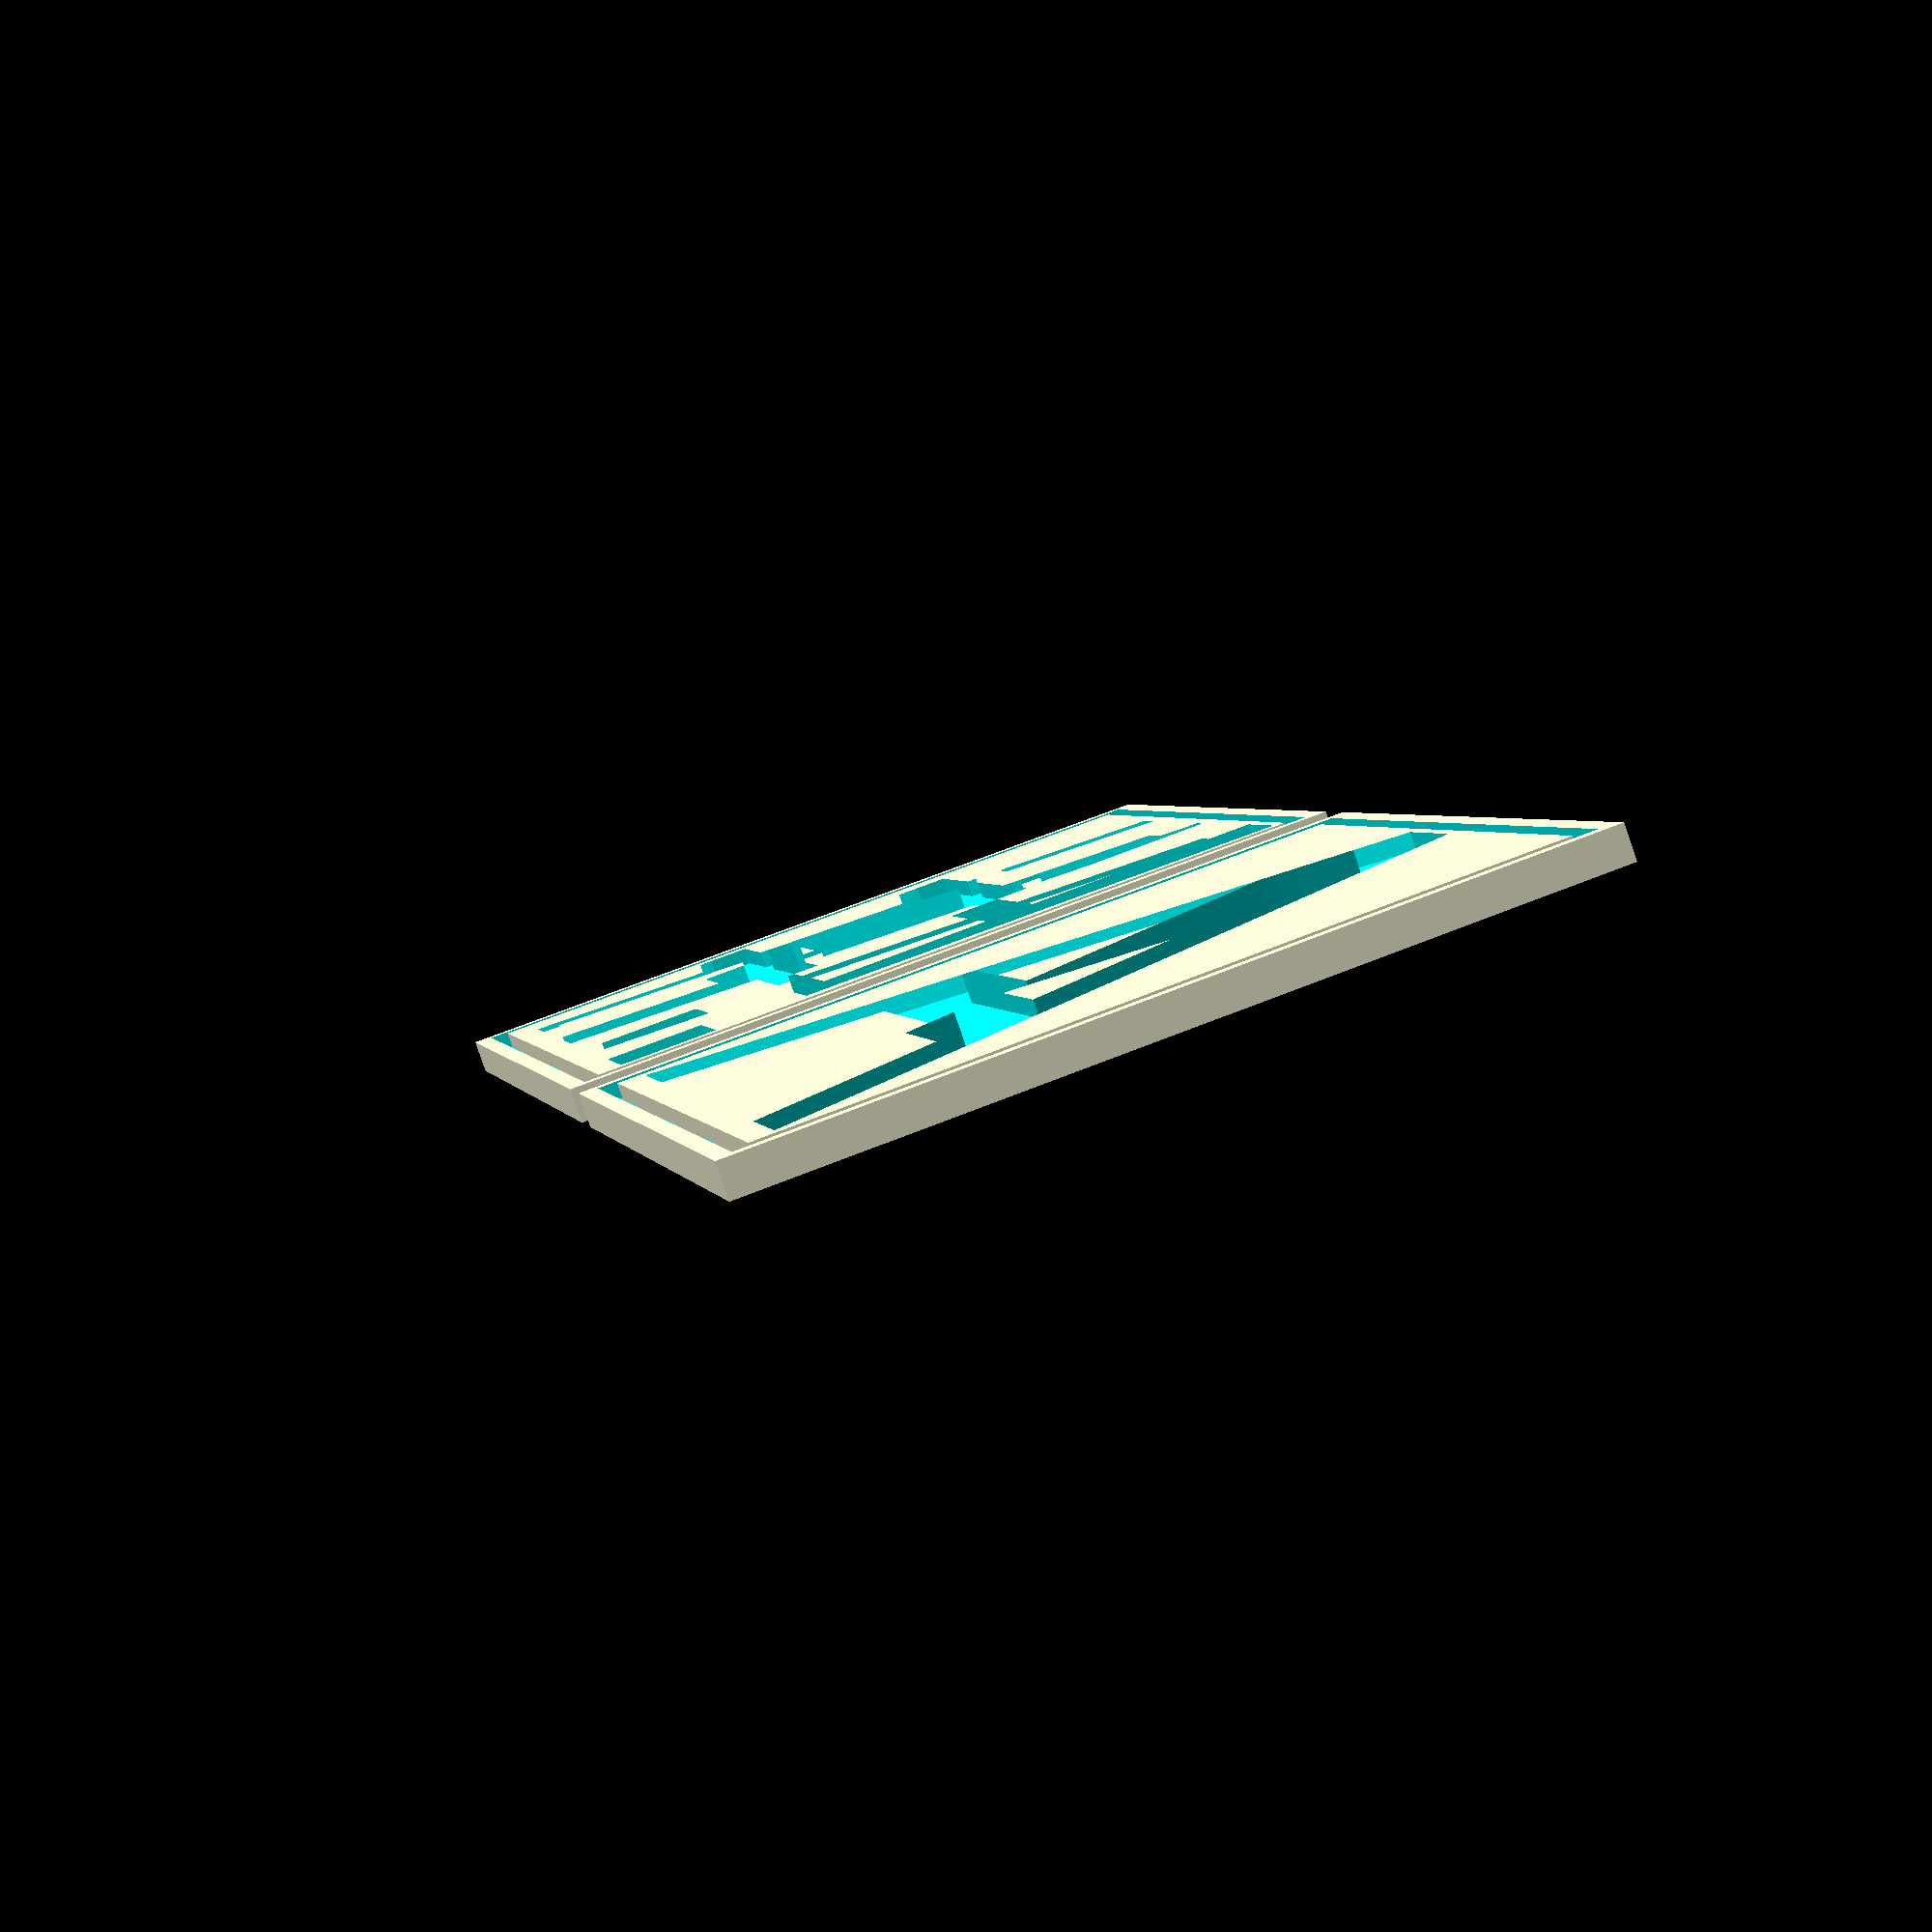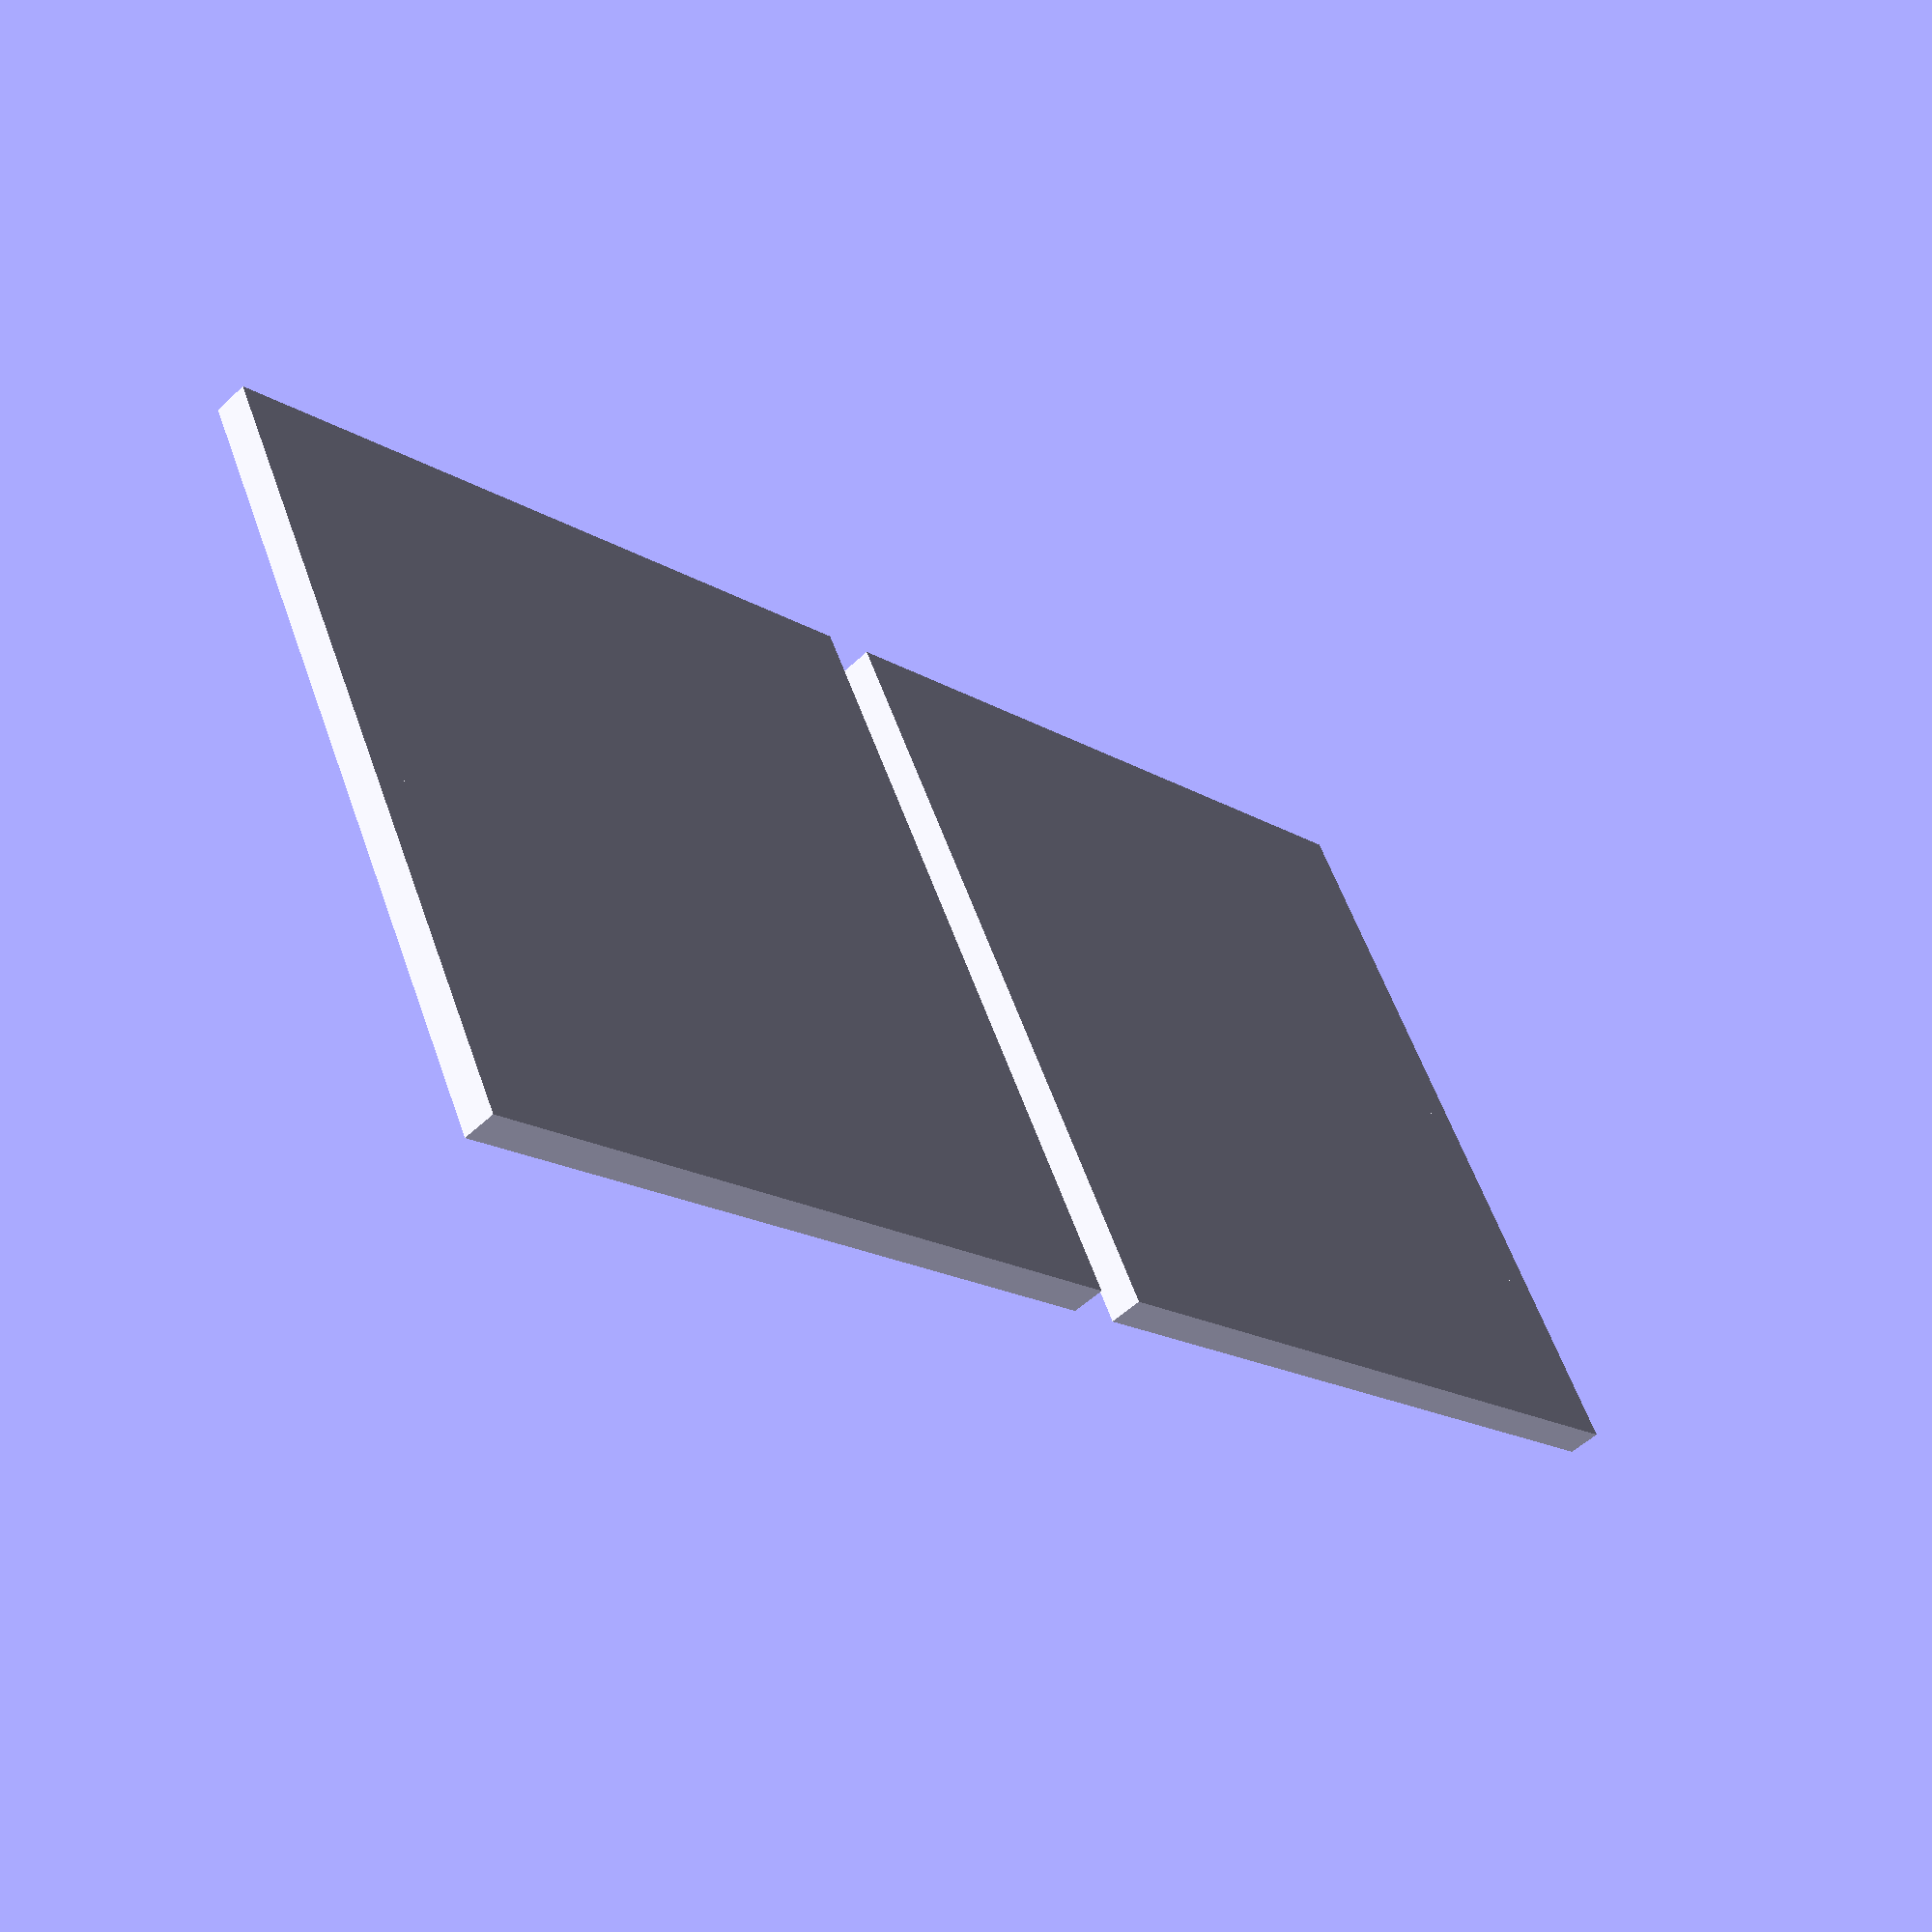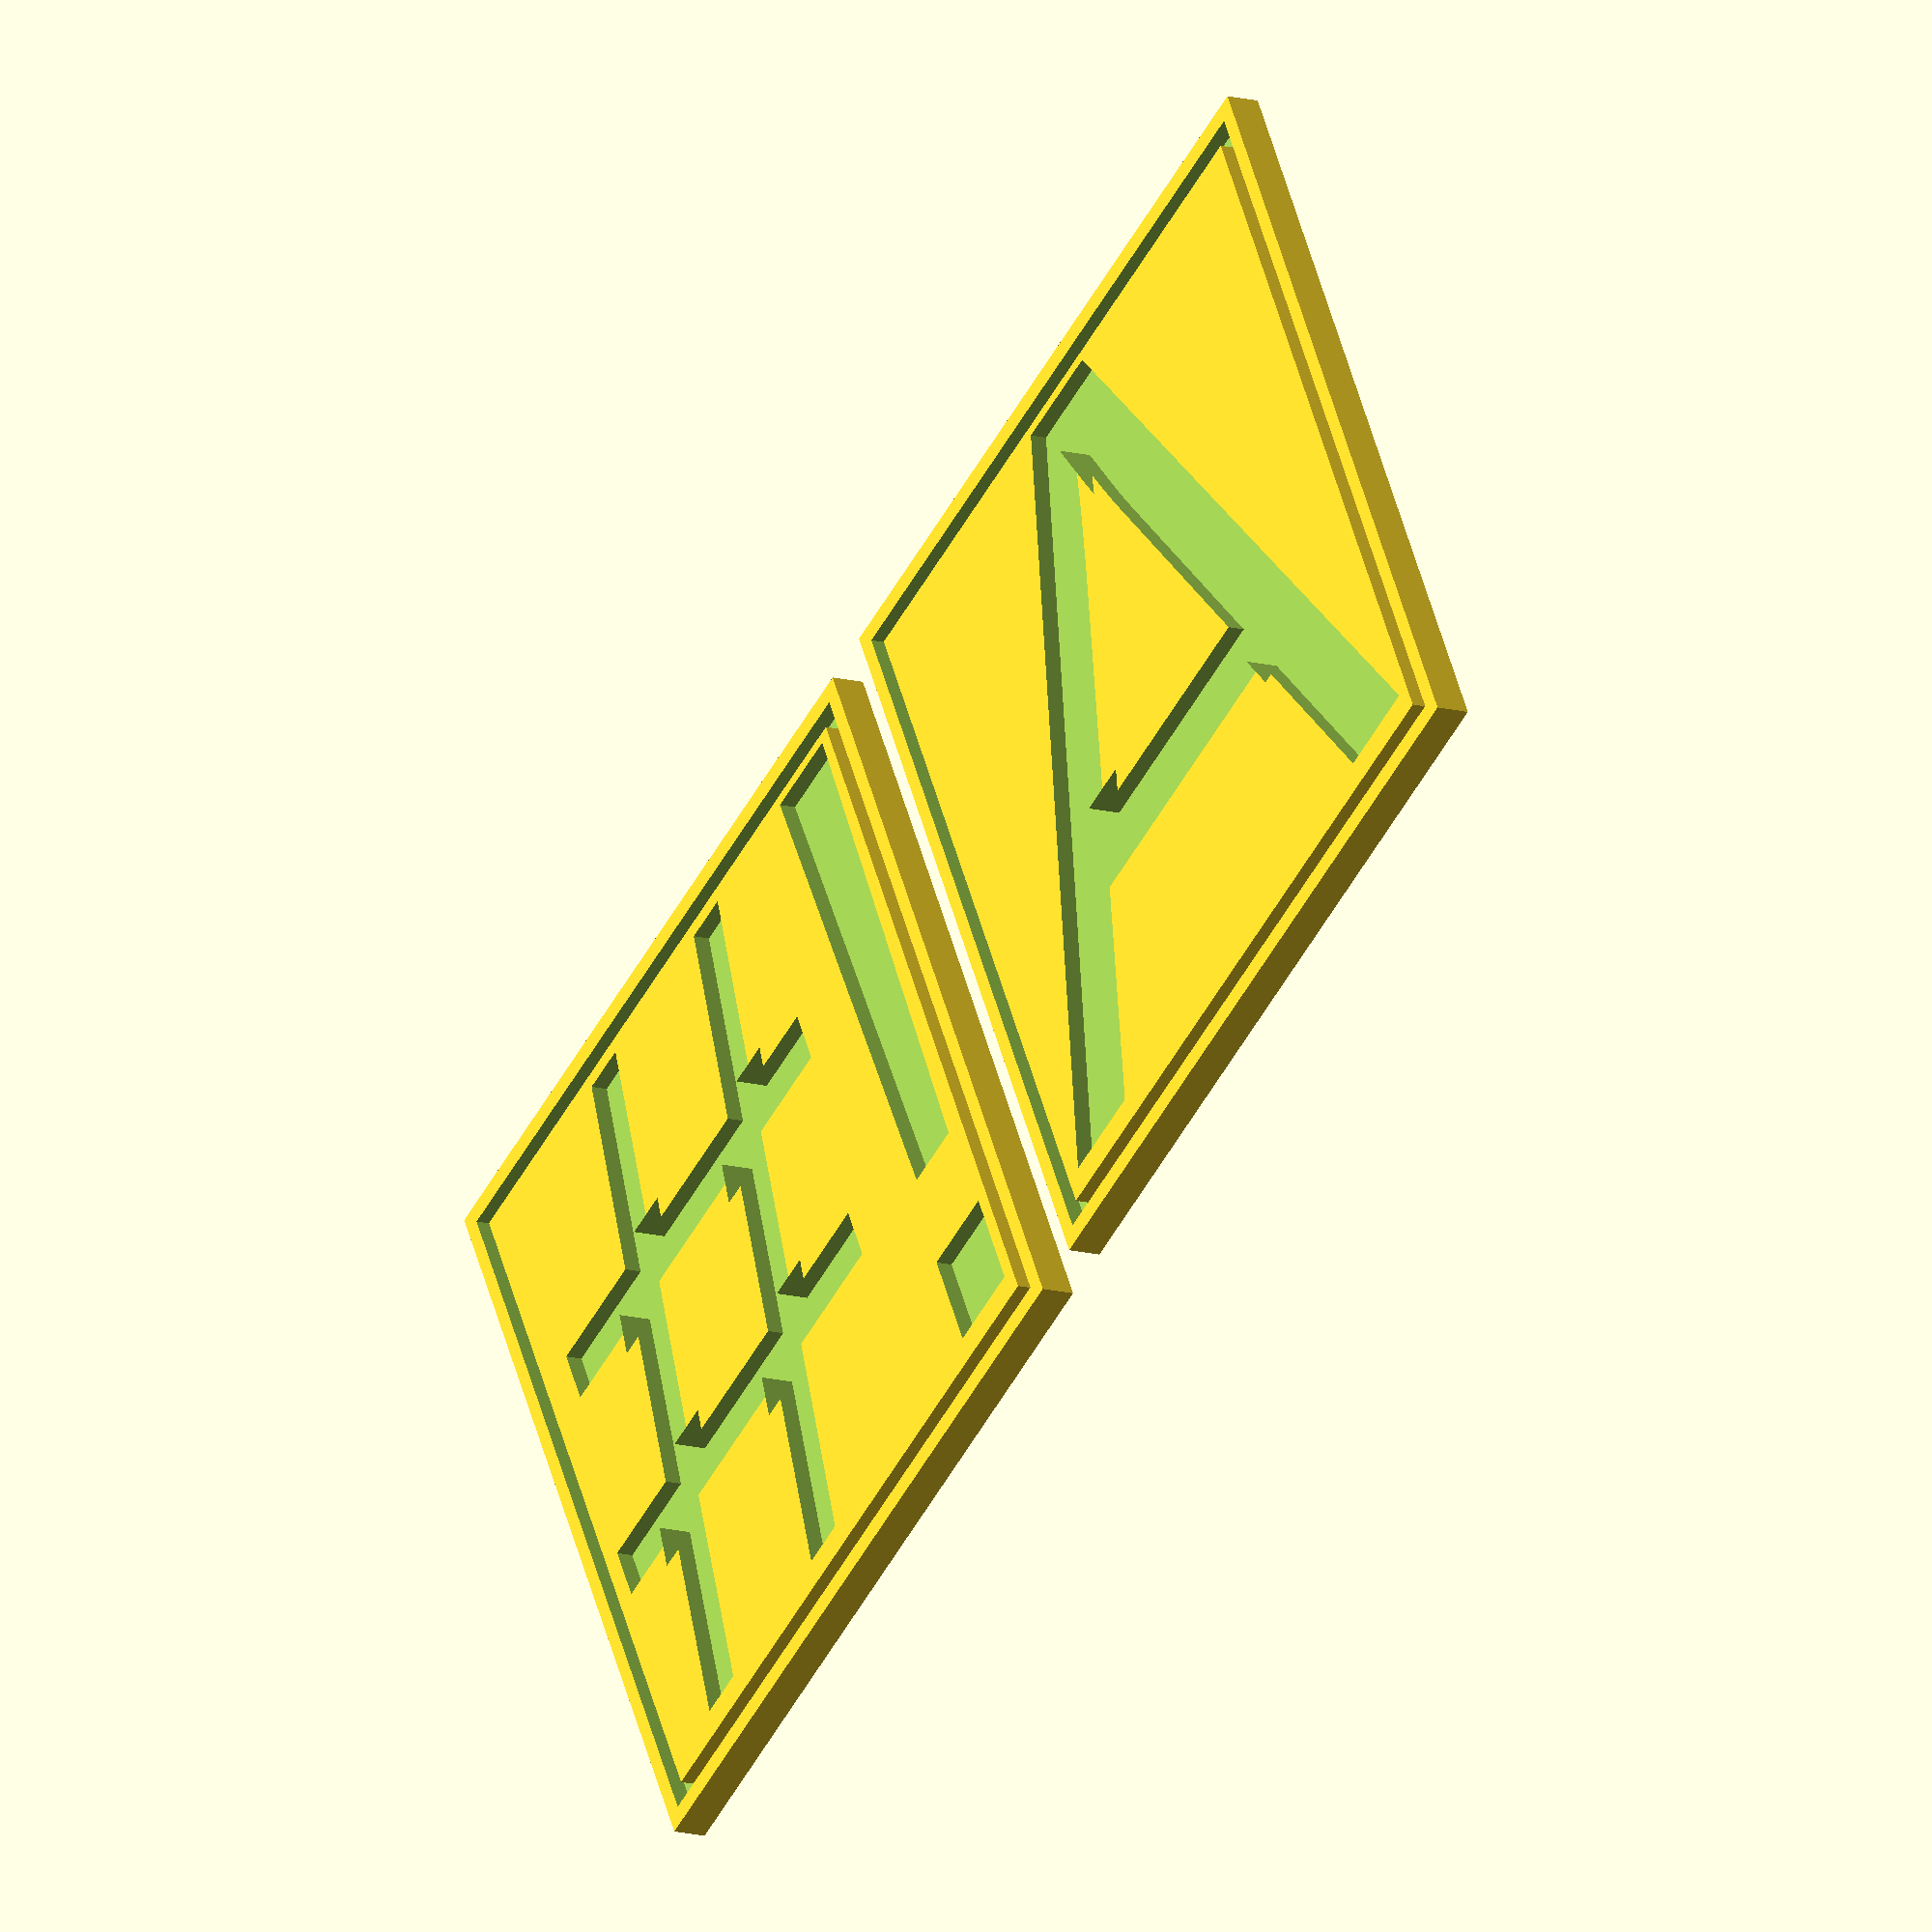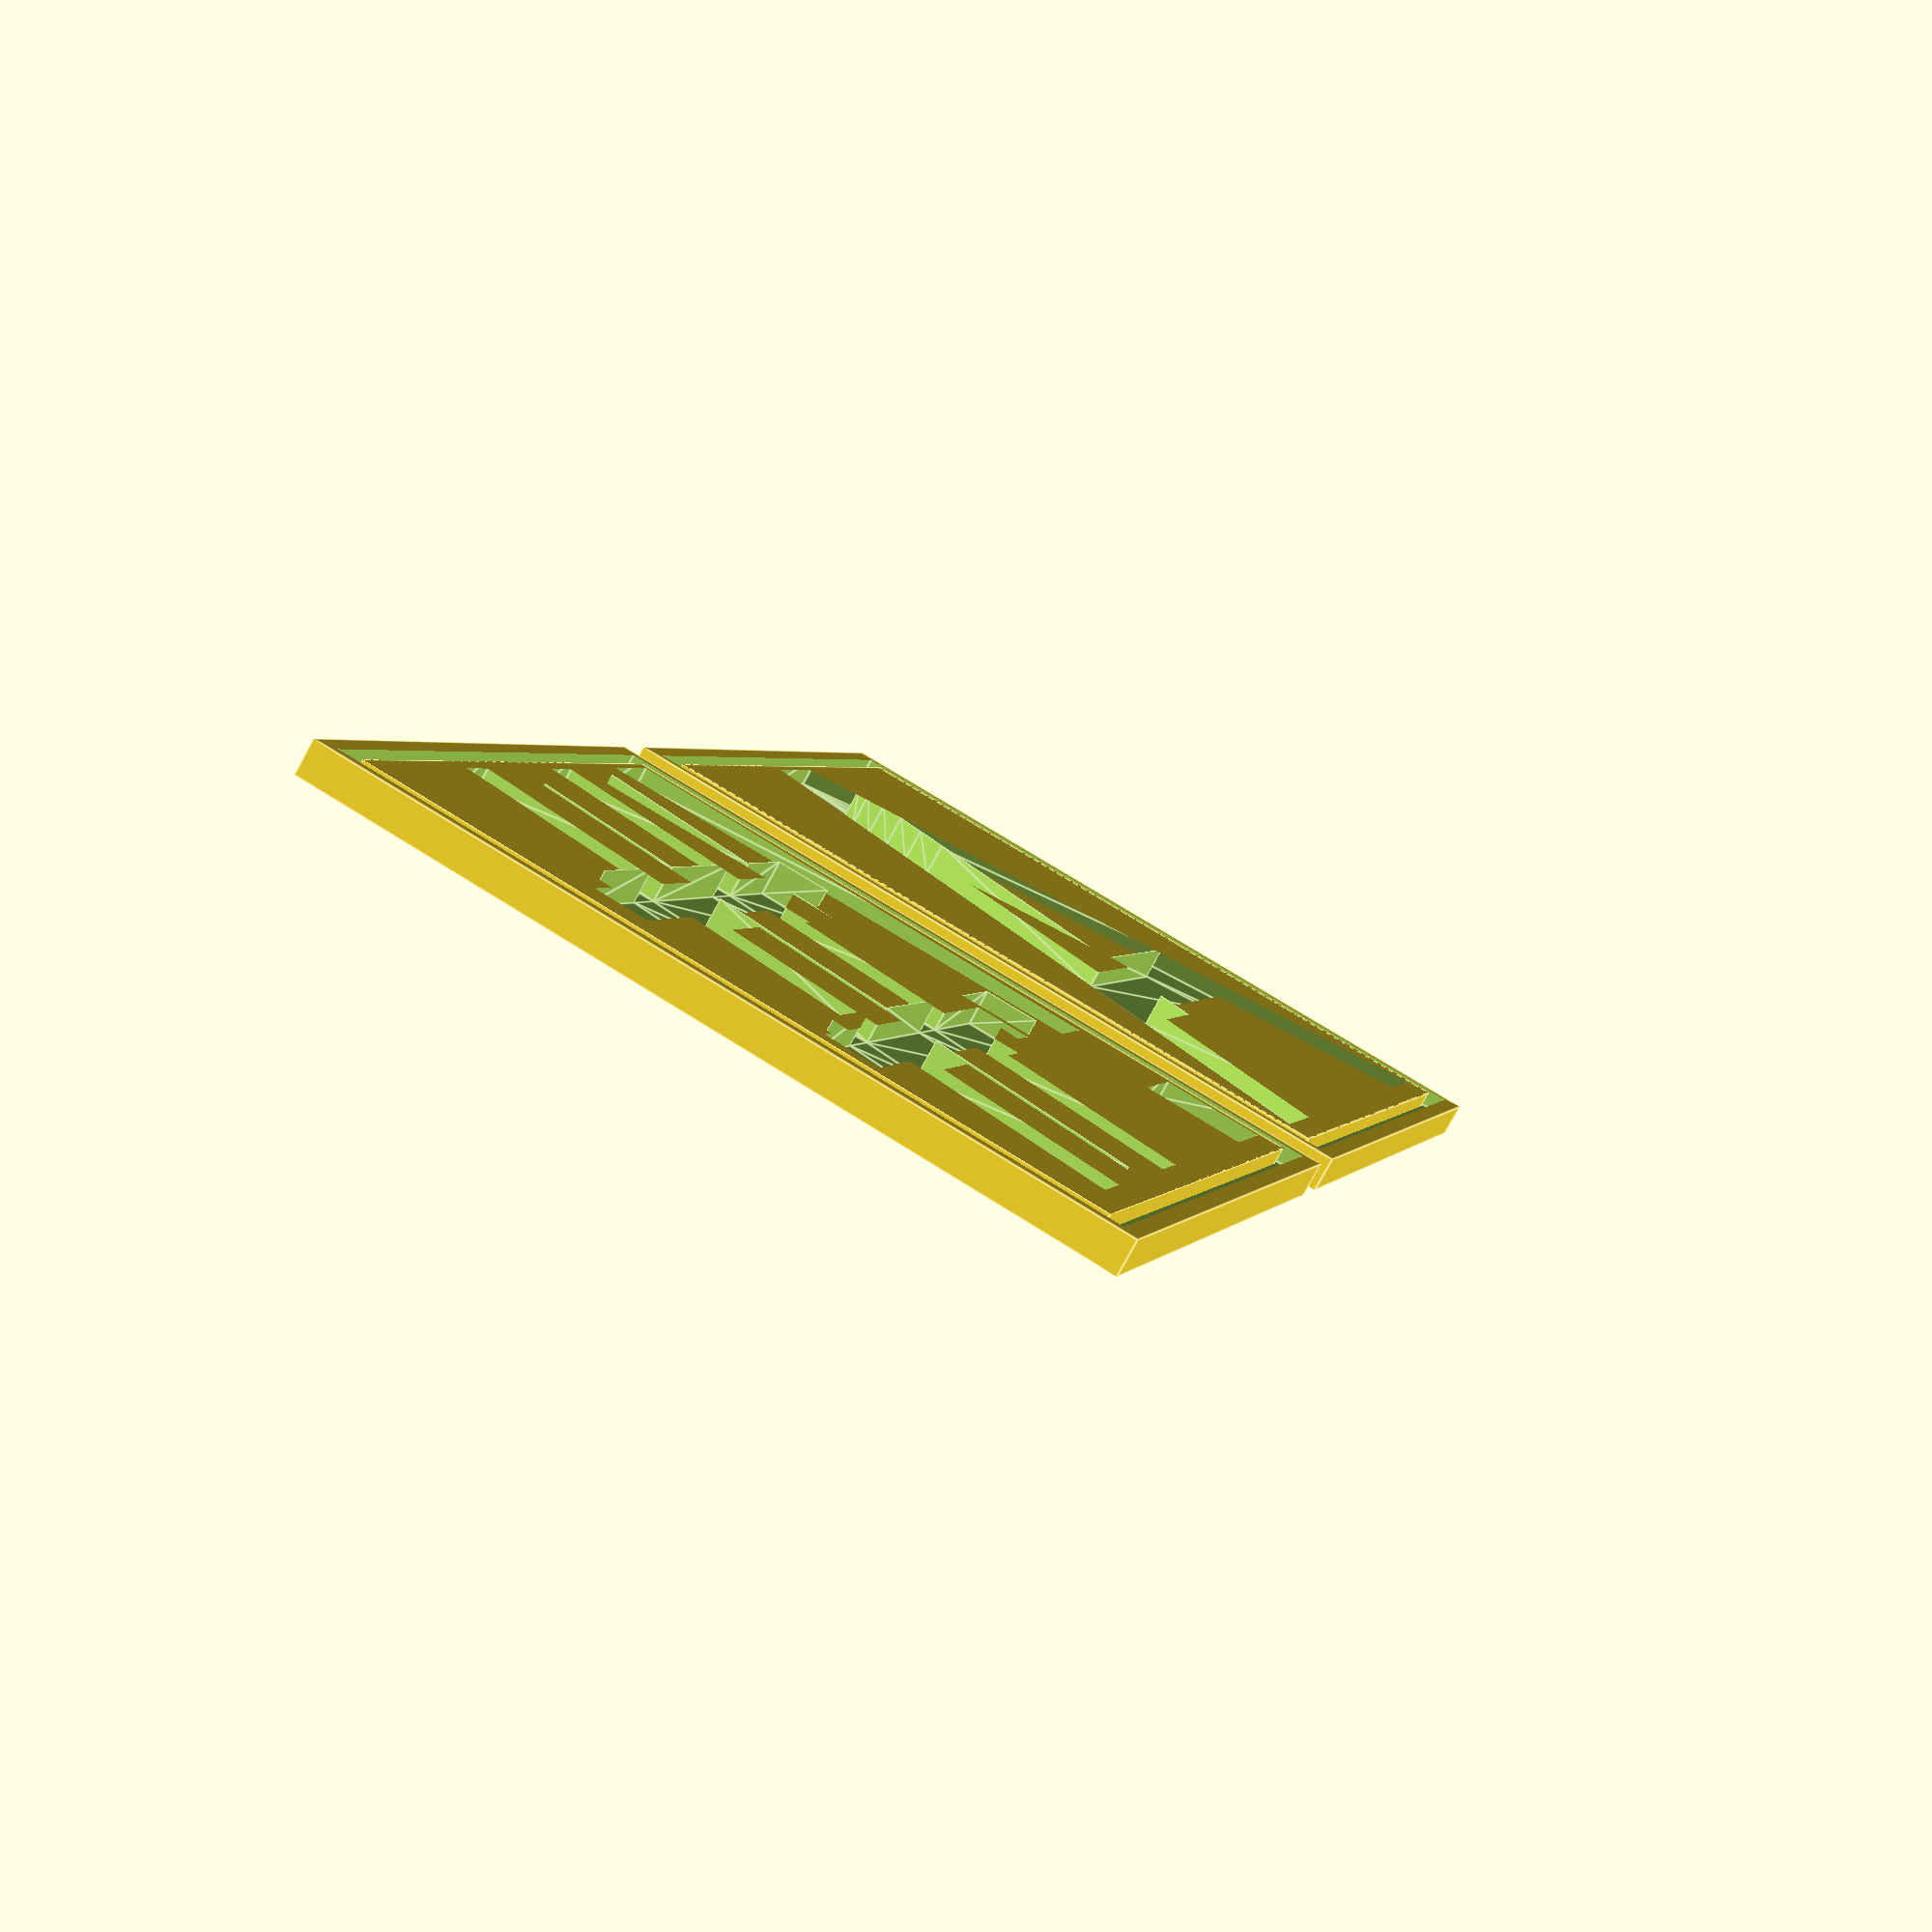
<openscad>

DEFAULT_FONT = "Roboto";
//DEFAULT_FONT = "Helvetica";

DEFAULT_TEXT_COASTER_SIZE = [70, 70, 3];

module centeredText(text, area, resizeTextHeight, font)
{
    length = area[0];
    height = area[1];
    depth  = area[2];

    translate([(length / -2), 0, (depth / -2)])
    linear_extrude(depth)
    resize([length, resizeTextHeight ? height : 0], auto = true)
    text(text, font, valign = "center");
}

module TextCoaster(text,
    boxSize=DEFAULT_TEXT_COASTER_SIZE,
    font=DEFAULT_FONT,
    resizeTextHeight=true)
{
    MARGIN_WIDTH = boxSize[2] / 2;

    MARGIN_DEPTH = boxSize[2] / 2;
    TEXT_DEPTH = boxSize[2] / 2;

    translate([0, 0, boxSize[2] / 2])
    difference()
    {
        // Main shape
        cube(boxSize, center=true);

        // Margins
        difference()
        {
            translate([0, 0, boxSize[2] - MARGIN_DEPTH])
            cube(boxSize - [MARGIN_WIDTH*2, MARGIN_WIDTH*2, 0], center=true);

            cube(boxSize - [MARGIN_WIDTH*4, MARGIN_WIDTH*4, 0], center=true);
        }

        // Text
        textArea = boxSize - [MARGIN_WIDTH*6, MARGIN_WIDTH*6, 0];
        translate([0, 0,  boxSize[2] - TEXT_DEPTH])
        centeredText(text, textArea, resizeTextHeight, font);
    }
}

translate([ 0, 0, 0]) TextCoaster("#!");
translate([75, 0, 0]) TextCoaster("A");

</openscad>
<views>
elev=263.3 azim=257.0 roll=161.1 proj=p view=wireframe
elev=233.4 azim=27.5 roll=44.8 proj=p view=solid
elev=193.8 azim=150.3 roll=121.0 proj=o view=solid
elev=259.7 azim=106.7 roll=208.7 proj=p view=edges
</views>
